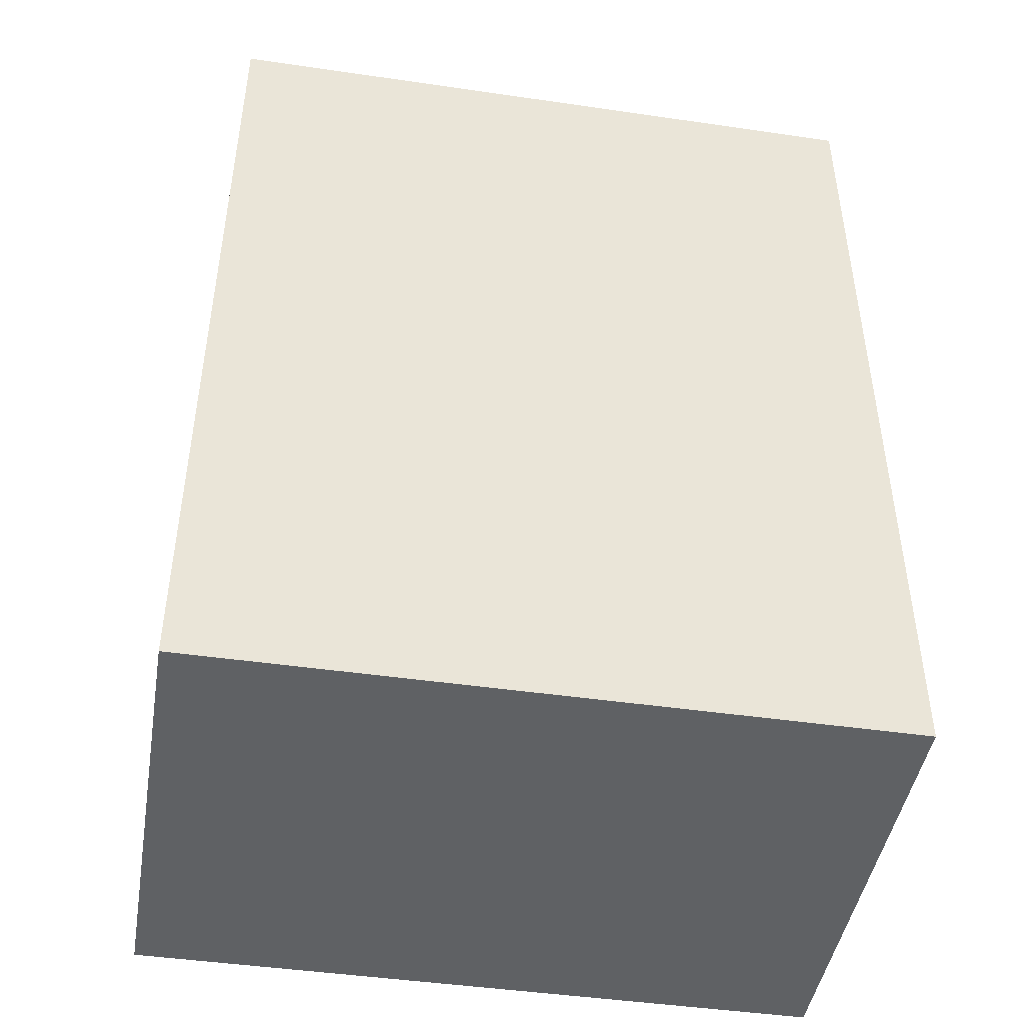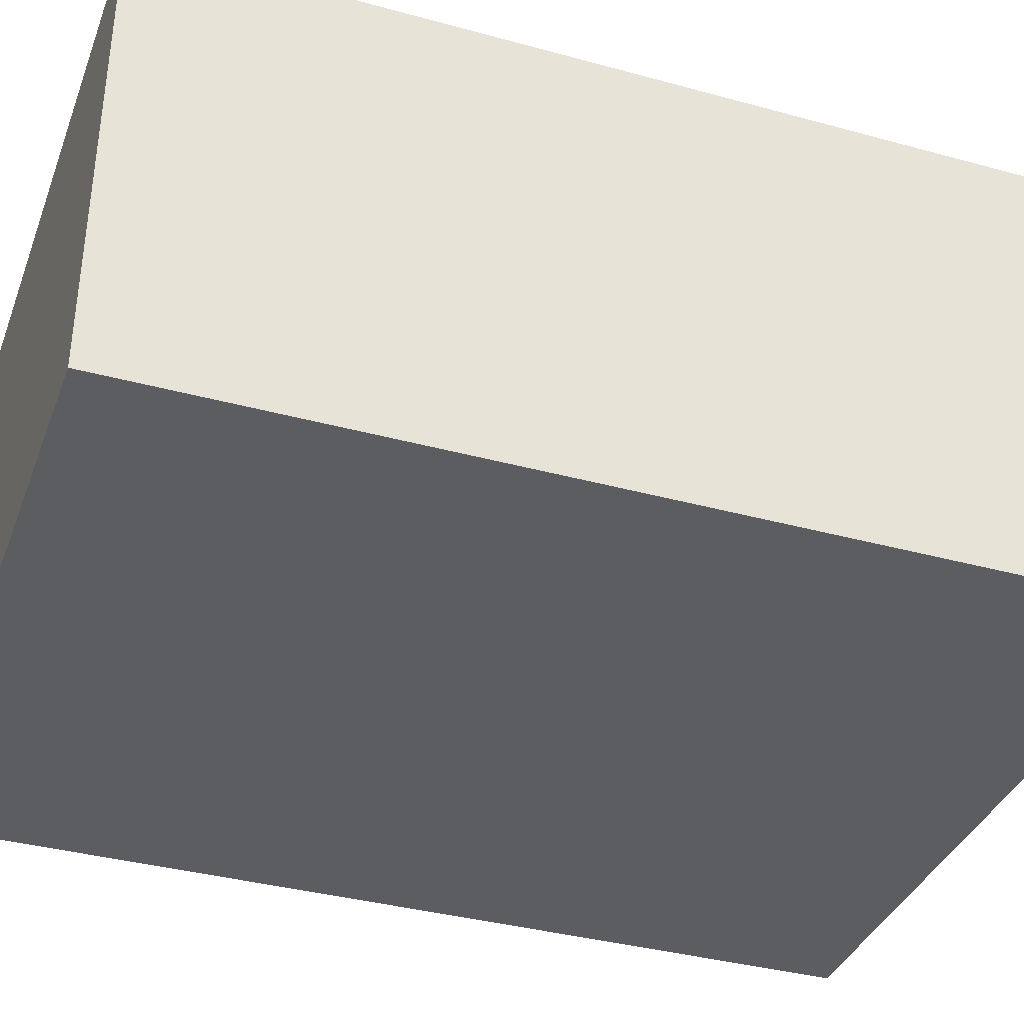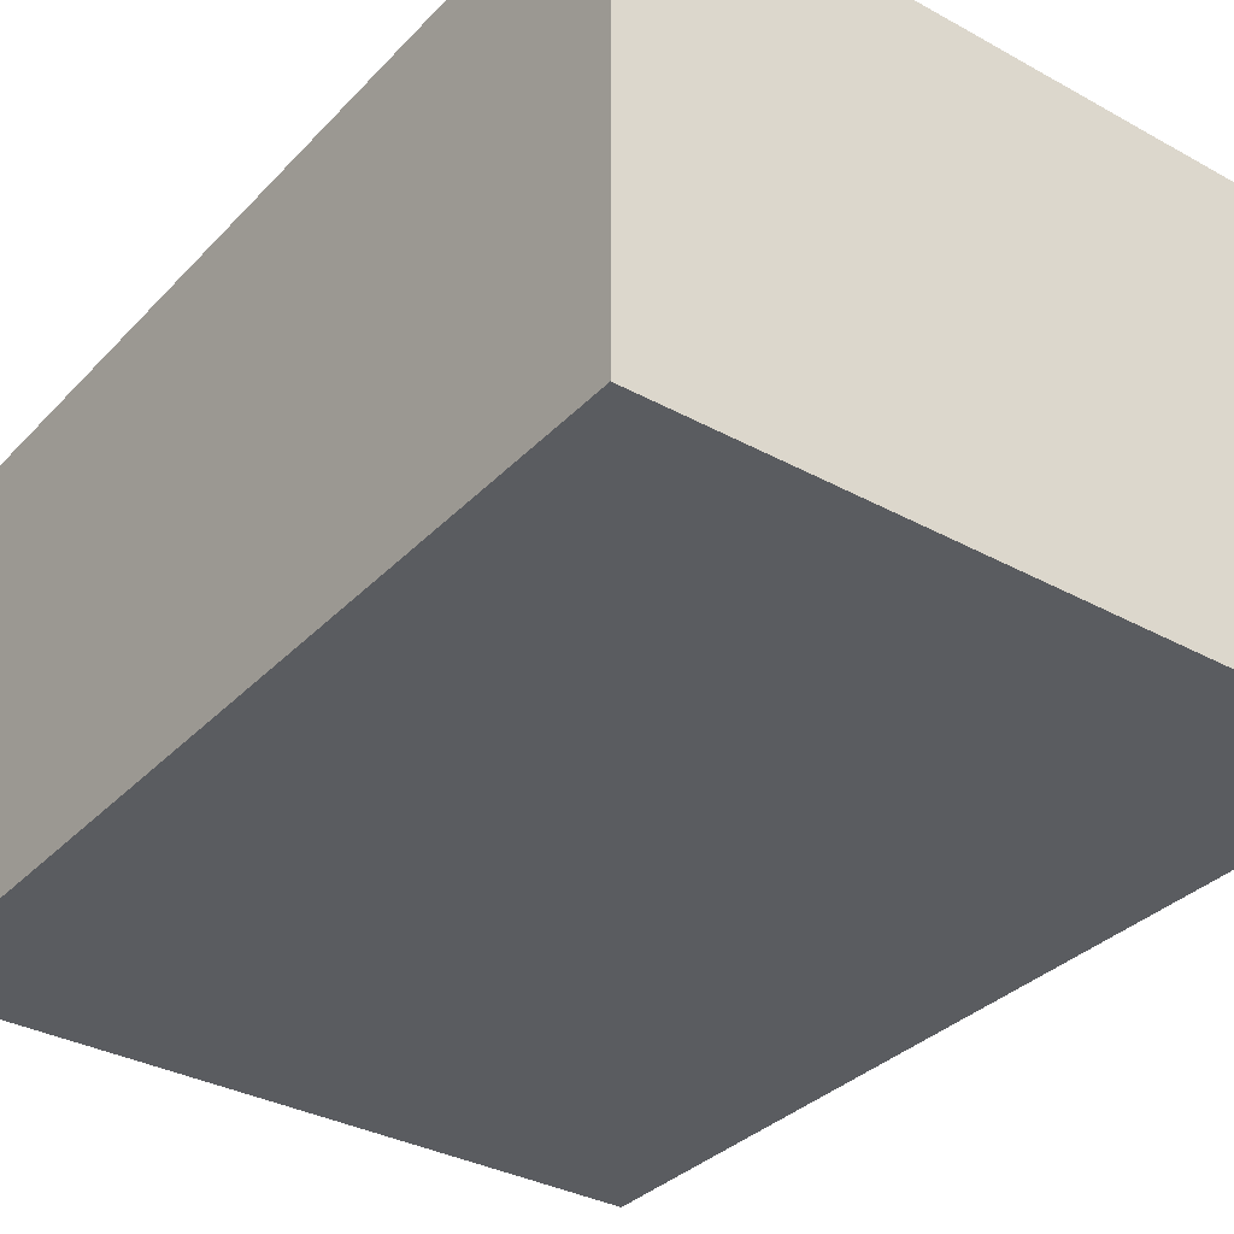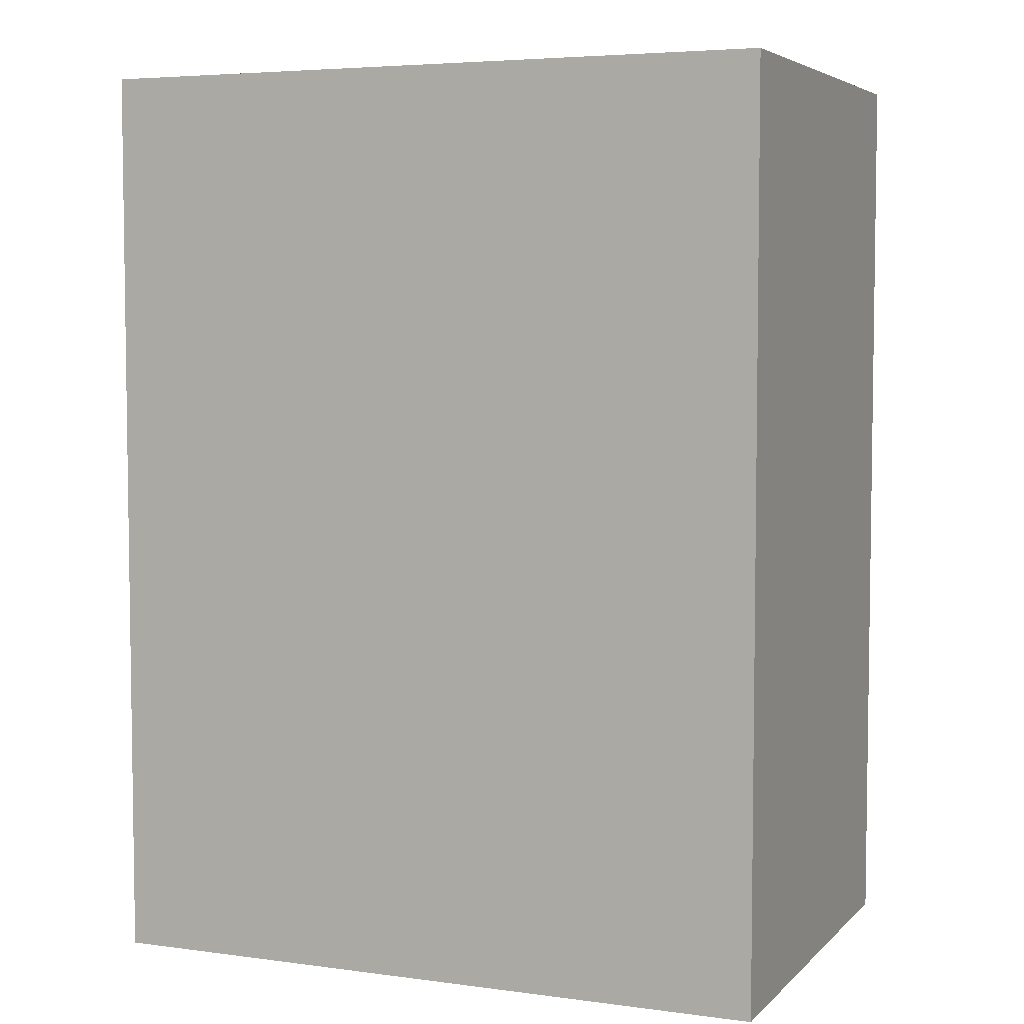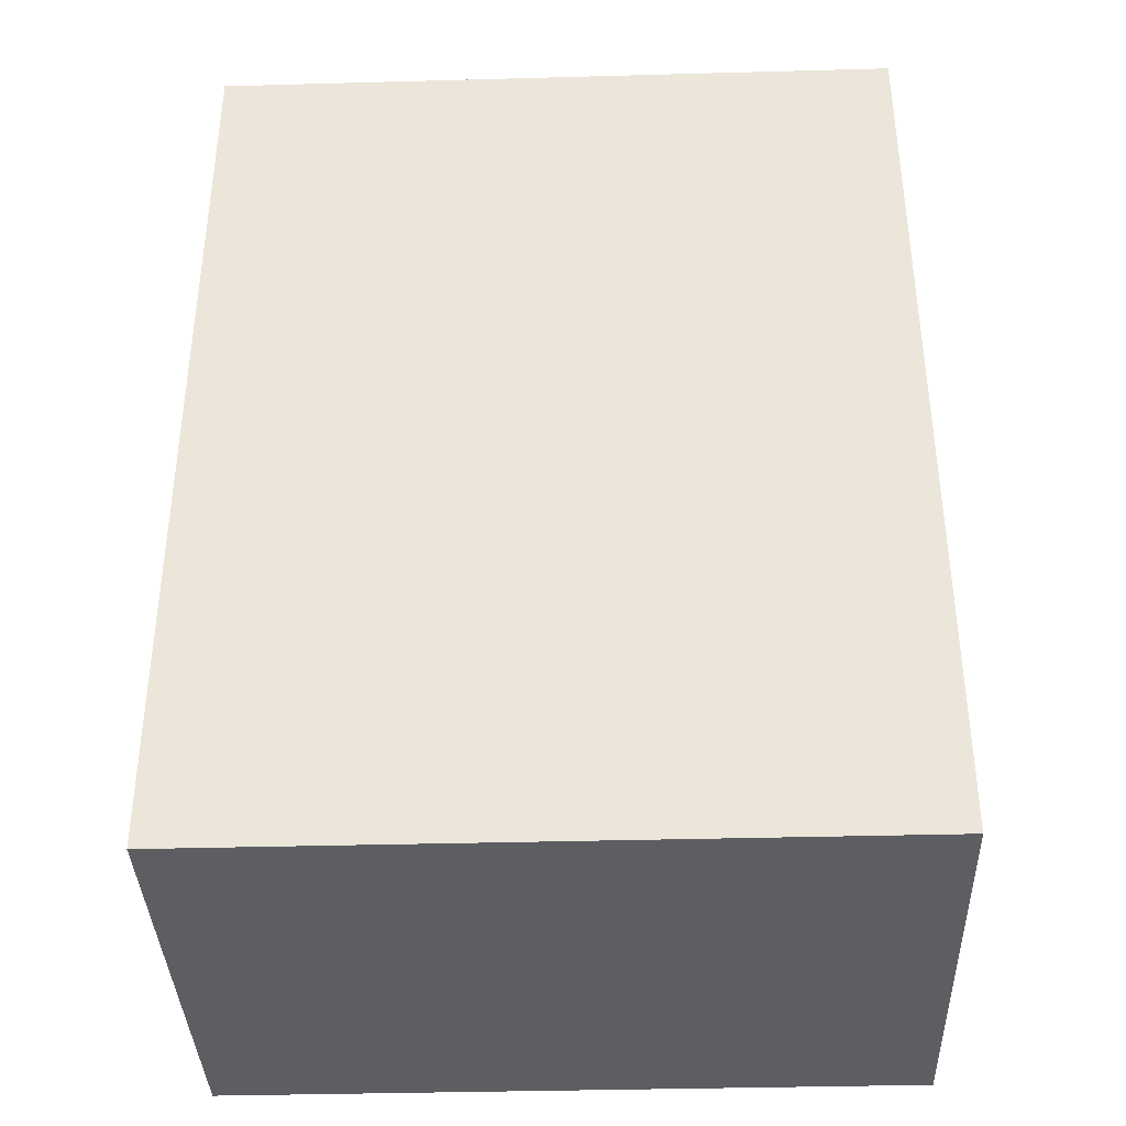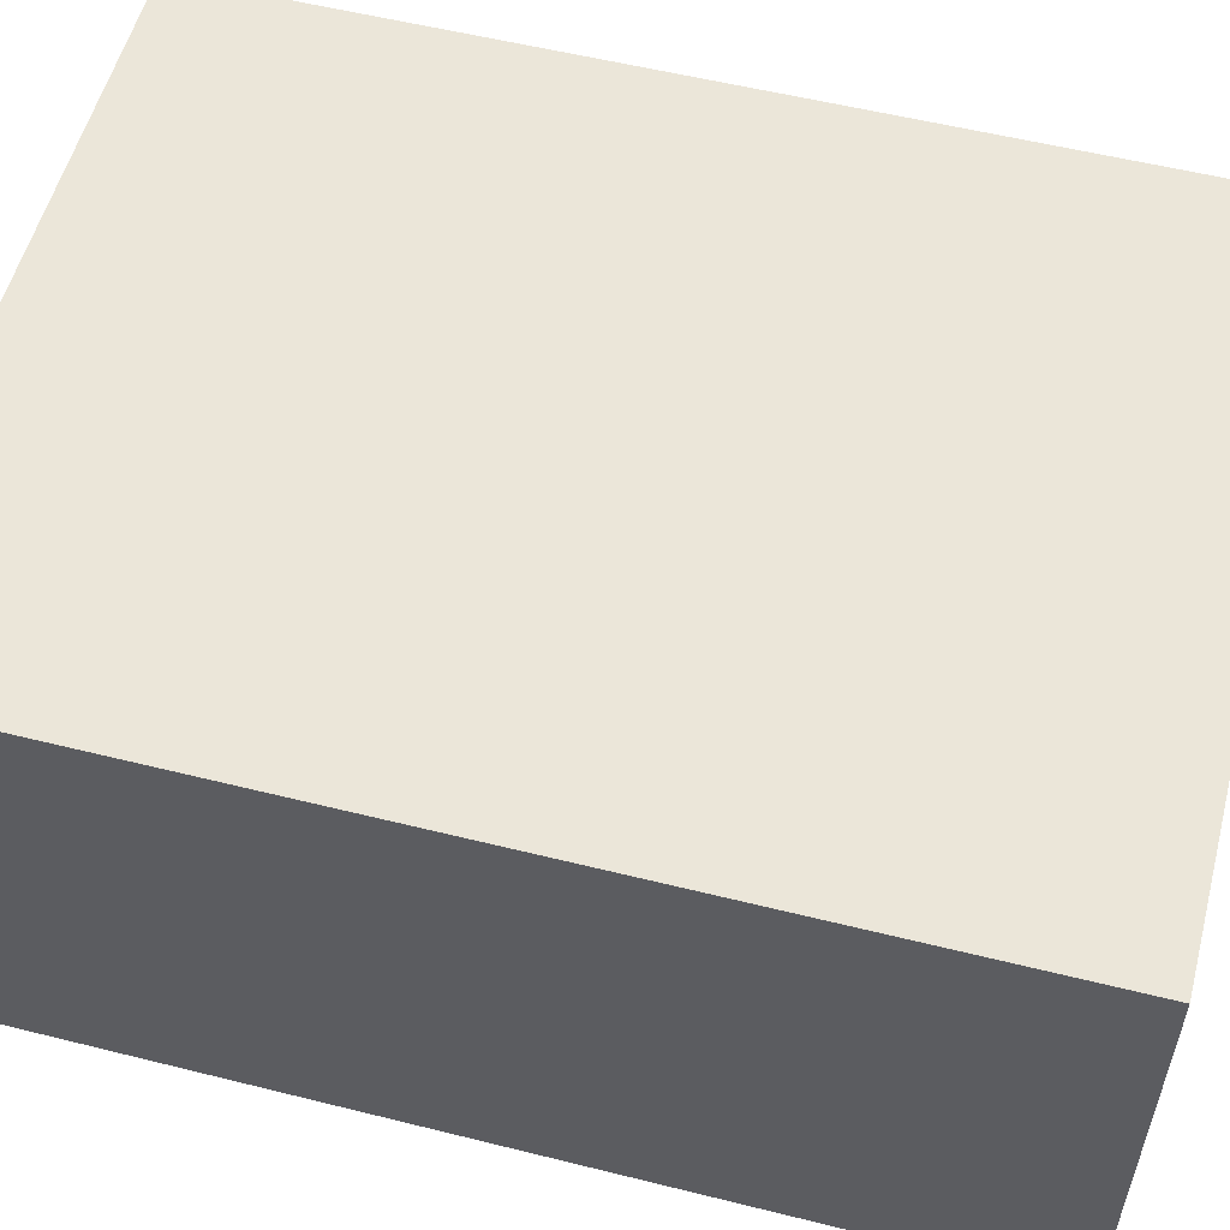
<metadata>
{"format":"obj","ext":"obj","renderer":"f3d","projection":"perspective","resolution":1024,"background":"white","views":[{"elev":-45.6,"azim":170.5,"up":"+Y"},{"elev":-36.9,"azim":70.5,"up":"+Z"},{"elev":-34.3,"azim":-36.5,"up":"+Z"},{"elev":5.1,"azim":-157.2,"up":"+Y"},{"elev":-37.6,"azim":2.0,"up":"+Y"},{"elev":55.6,"azim":-75.3,"up":"+Z"}]}
</metadata>
<code>
v 0 4 2
v 0 0 2
v 3 4 2
v 3 0 2
v 3 4 0
v 3 0 0
v 0 4 0
v 0 0 0
v 3 0 2
v 3 0 0
v 3 4 2
v 3 4 0
v 0 0 2
v 0 0 0
v 3 0 2
v 3 0 0
v 0 4 2
v 0 4 0
v 0 0 2
v 0 0 0
v 3 4 2
v 3 4 0
v 0 4 2
v 0 4 0
f 1 2 3
f 3 2 4
f 5 6 7
f 7 6 8
f 9 10 11
f 11 10 12
f 13 14 15
f 15 14 16
f 17 18 19
f 19 18 20
f 21 22 23
f 23 22 24

</code>
